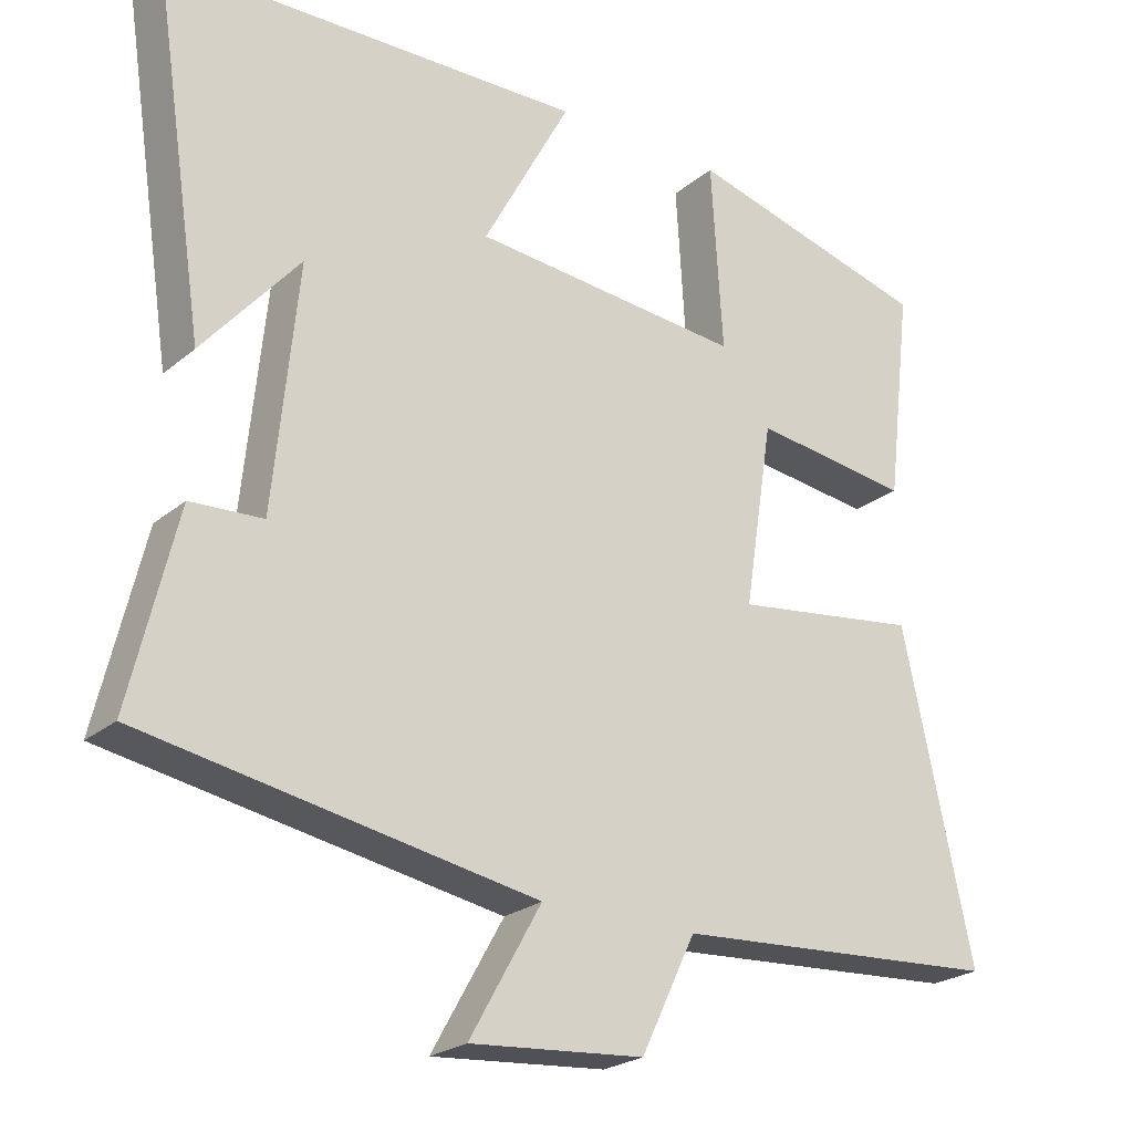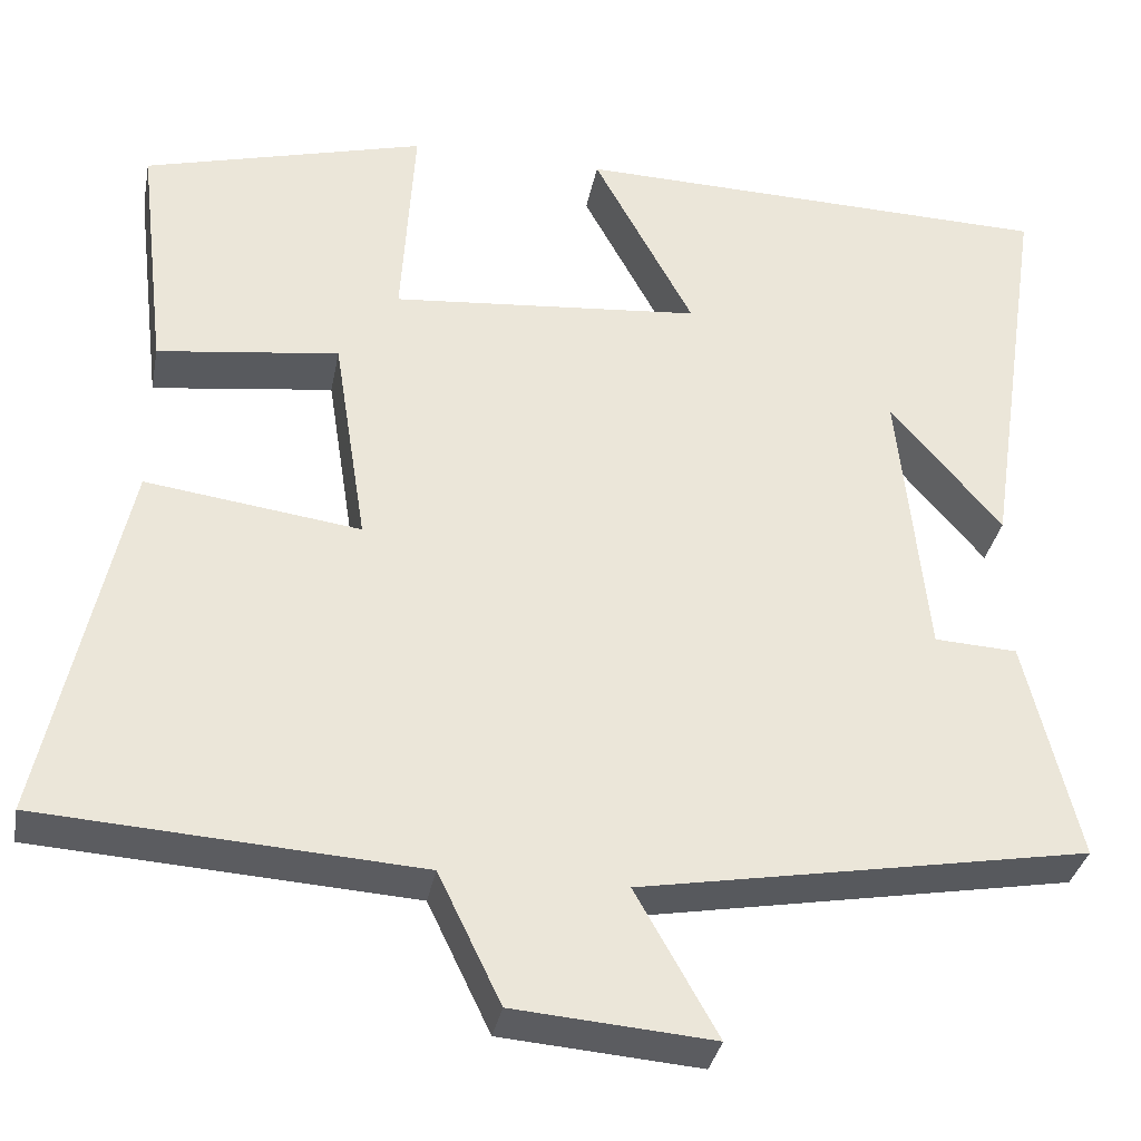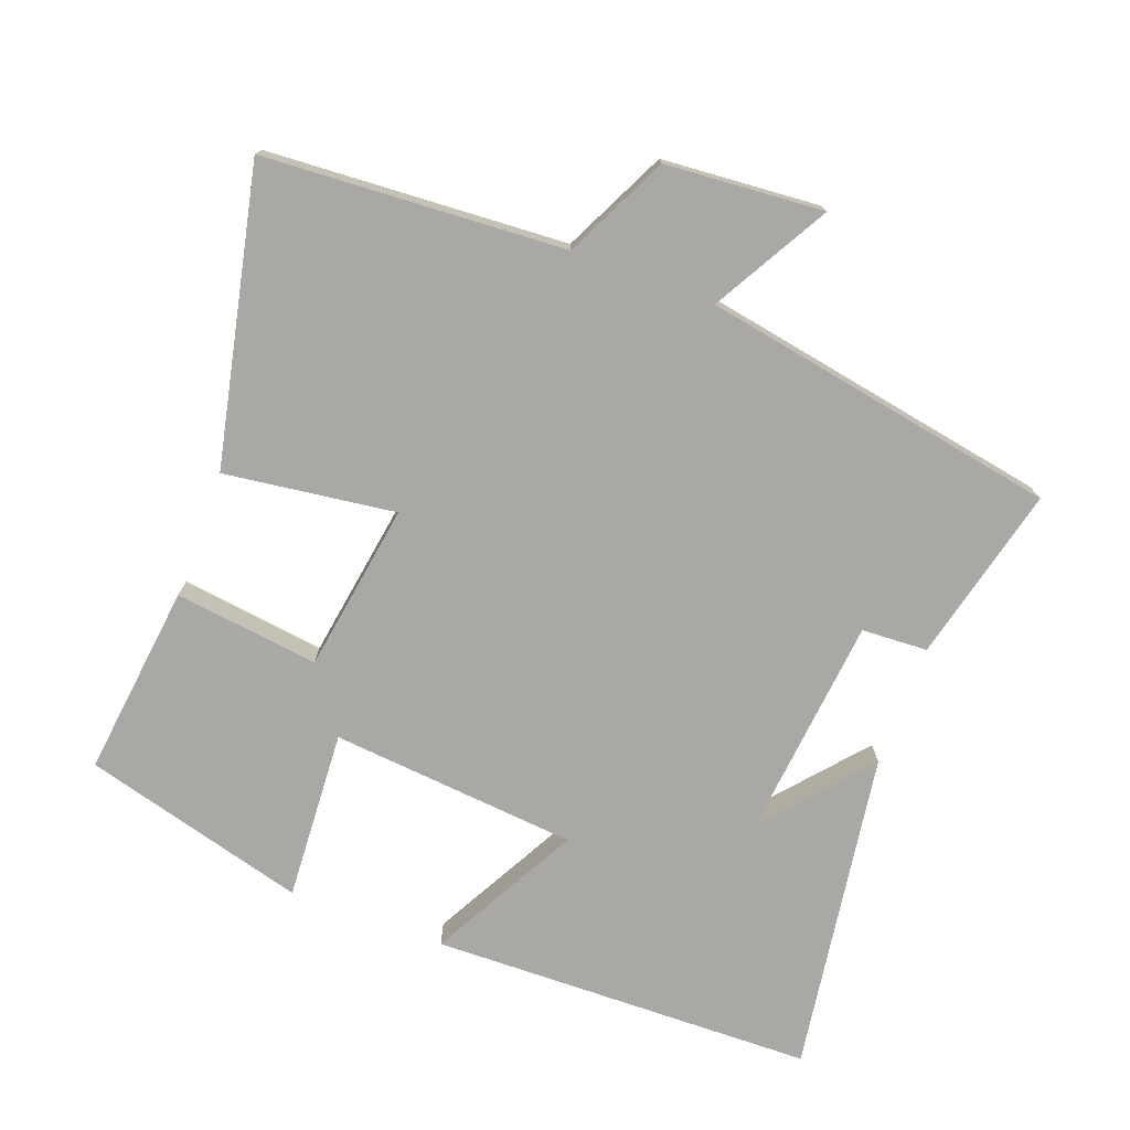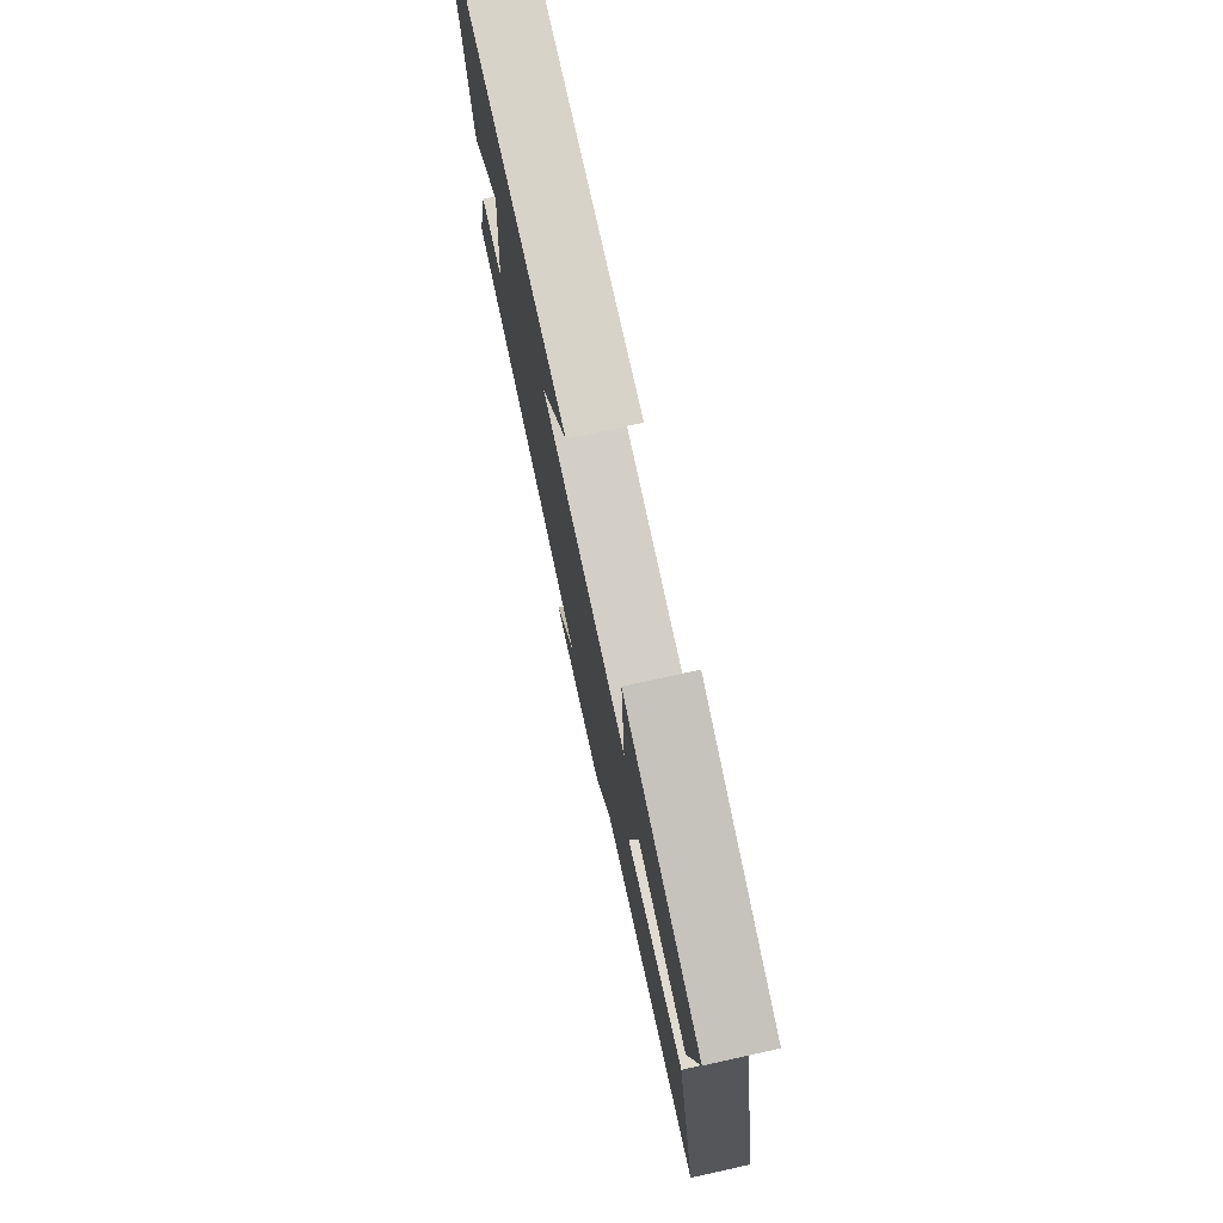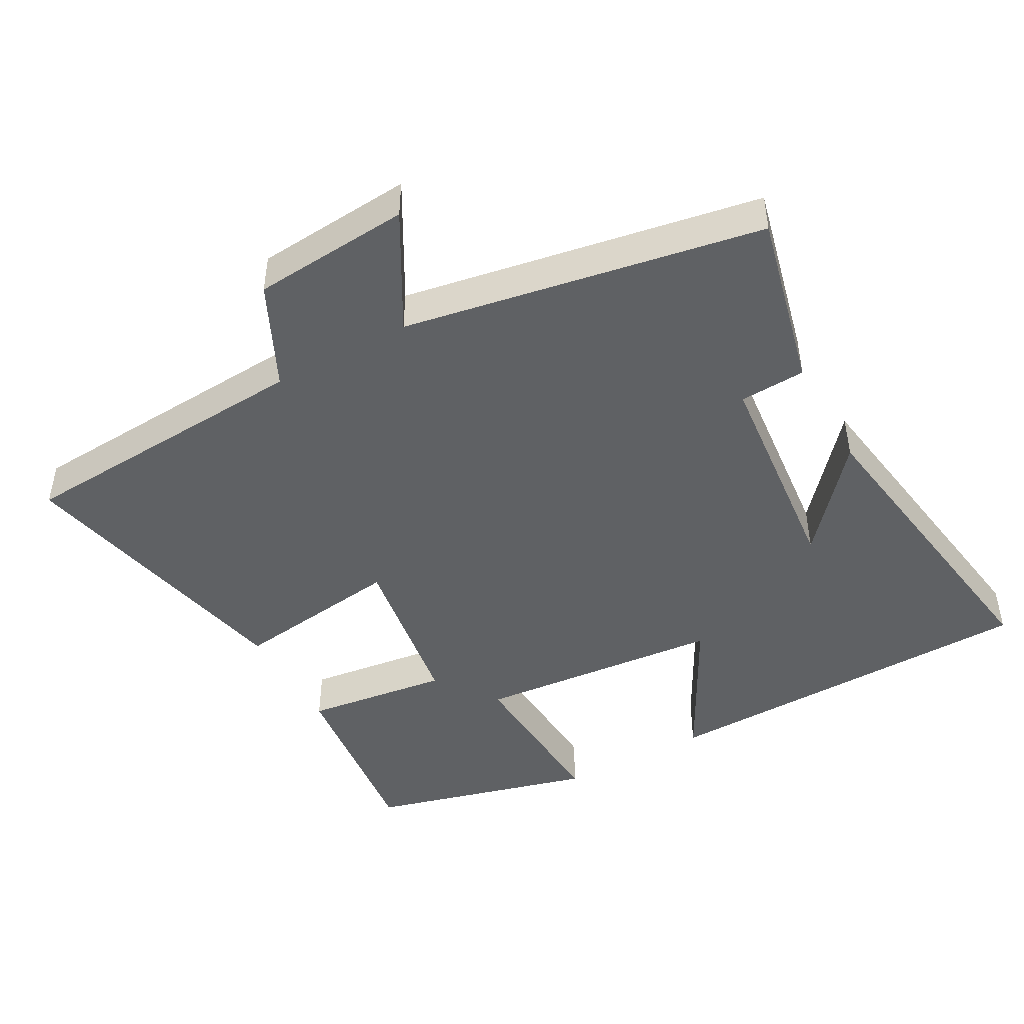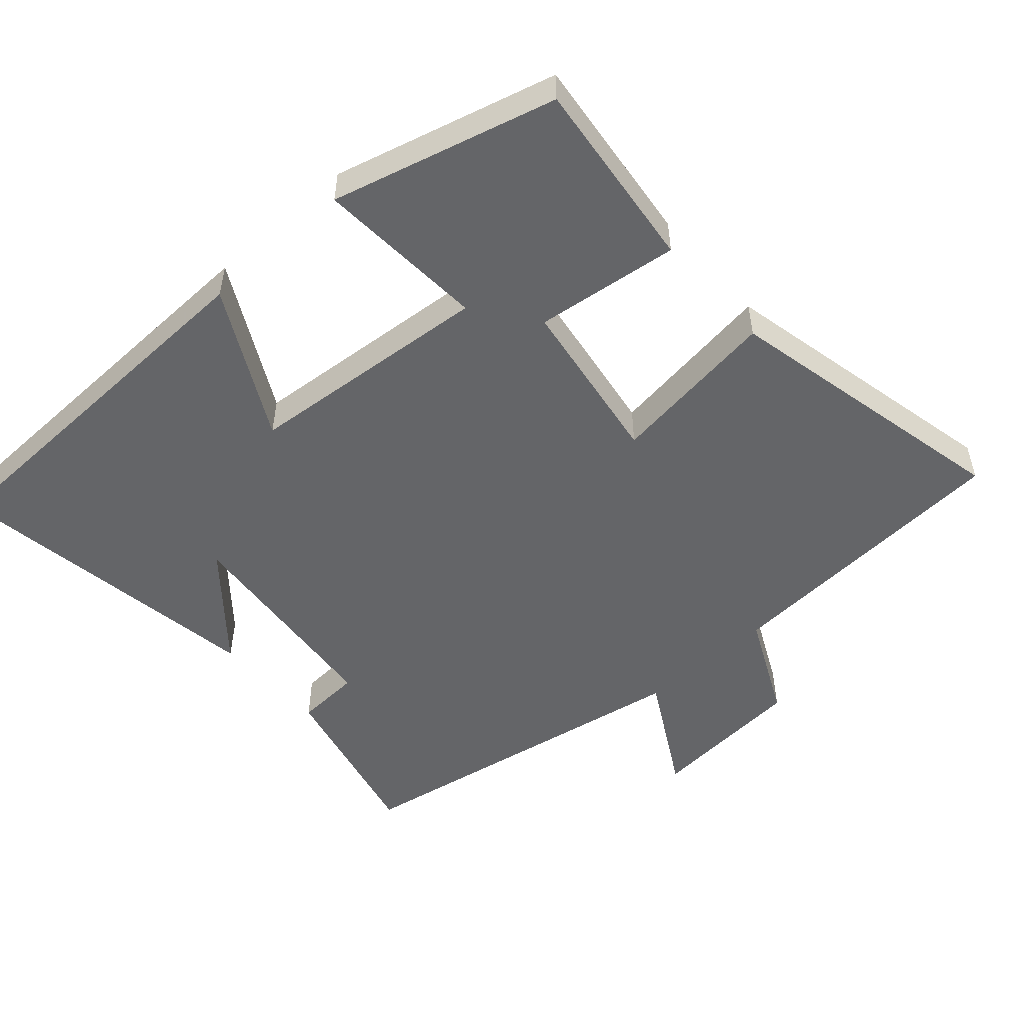
<metadata>
{"format":"obj","ext":"obj","renderer":"f3d","projection":"perspective","resolution":1024,"background":"white","views":[{"elev":-23.5,"azim":-36.4,"up":"+Z"},{"elev":-34.0,"azim":169.3,"up":"+Z"},{"elev":-75.0,"azim":159.5,"up":"+Y"},{"elev":76.9,"azim":77.6,"up":"+Z"},{"elev":-46.0,"azim":-151.0,"up":"+Y"},{"elev":-51.5,"azim":41.8,"up":"+Y"}]}
</metadata>
<code>
v 0.533 0.07 0.413
v 0.5 0.07 0.135
v 0.292 0.07 0.162
v 0.254 0.07 -0.082
v 0.5 0.07 -0.049
v 0.592 0.07 -0.473
v 0.159 0.07 -0.5
v 0.087 0.07 -0.649
v -0.141 0.07 -0.667
v -0.047 0.07 -0.5
v -0.561 0.07 -0.408
v -0.5 0.07 -0.154
v -0.405 0.07 -0.149
v -0.373 0.07 0.171
v -0.5 0.07 0.022
v -0.57 0.07 0.487
v -0.016 0.07 0.5
v -0.131 0.07 0.286
v 0.225 0.07 0.254
v 0.21 0.07 0.5
v 0.533 0 0.413
v 0.5 0 0.135
v 0.292 0 0.162
v 0.254 0 -0.082
v 0.5 0 -0.049
v 0.592 0 -0.473
v 0.159 0 -0.5
v 0.087 0 -0.649
v -0.141 0 -0.667
v -0.047 0 -0.5
v -0.561 0 -0.408
v -0.5 0 -0.154
v -0.405 0 -0.149
v -0.373 0 0.171
v -0.5 0 0.022
v -0.57 0 0.487
v -0.016 0 0.5
v -0.131 0 0.286
v 0.225 0 0.254
v 0.21 0 0.5
f 19 20 1 2
f 18 19 2 3
f 16 17 18
f 14 15 16
f 14 16 18
f 13 14 18 3
f 10 11 12 13
f 7 8 9 10
f 4 5 6 7
f 7 10 13
f 3 4 7 13
f 22 21 40 39
f 23 22 39 38
f 38 37 36
f 36 35 34
f 38 36 34
f 23 38 34 33
f 33 32 31 30
f 30 29 28 27
f 27 26 25 24
f 33 30 27
f 33 27 24 23
f 1 21 22 2
f 2 22 23 3
f 3 23 24 4
f 4 24 25 5
f 5 25 26 6
f 6 26 27 7
f 7 27 28 8
f 8 28 29 9
f 9 29 30 10
f 10 30 31 11
f 11 31 32 12
f 12 32 33 13
f 13 33 34 14
f 14 34 35 15
f 15 35 36 16
f 16 36 37 17
f 17 37 38 18
f 18 38 39 19
f 19 39 40 20
f 20 40 21 1

</code>
